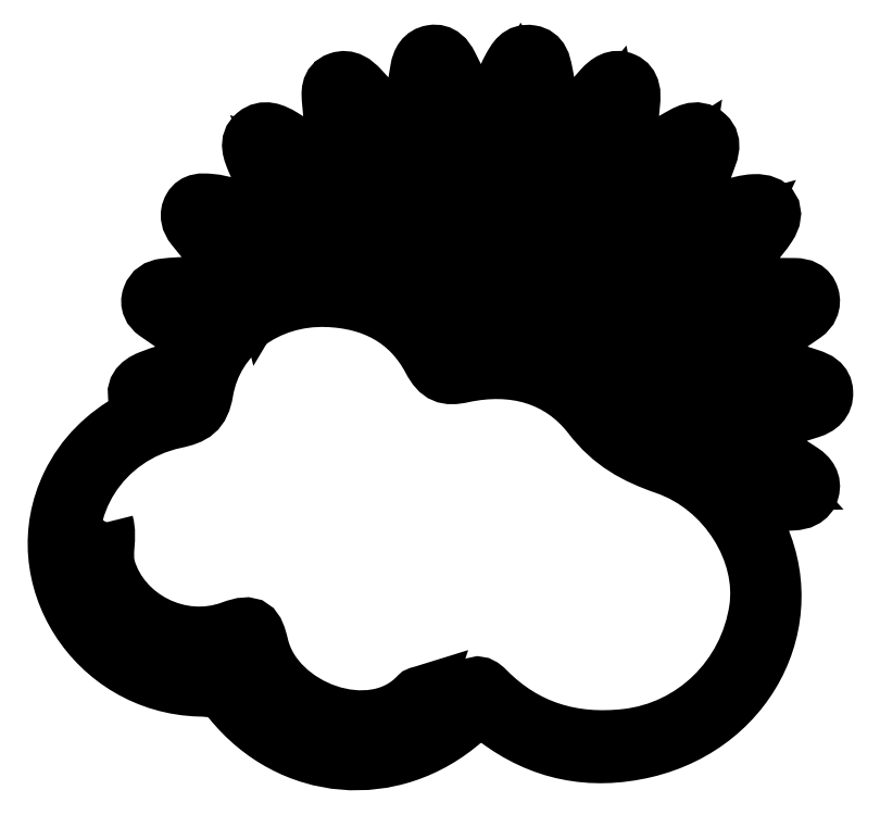
<metadata>
{"format":"dxf","ext":"dxf","renderer":"ezdxf+matplotlib","layout":"modelspace","background":"white","min_lineweight":24,"dpi":150}
</metadata>
<code>
0
SECTION
2
ENTITIES
0
INSERT
8
Слой 1
2
Block_0
10
0
20
0
30
0
0
ENDSEC
0
EOF

</code>
